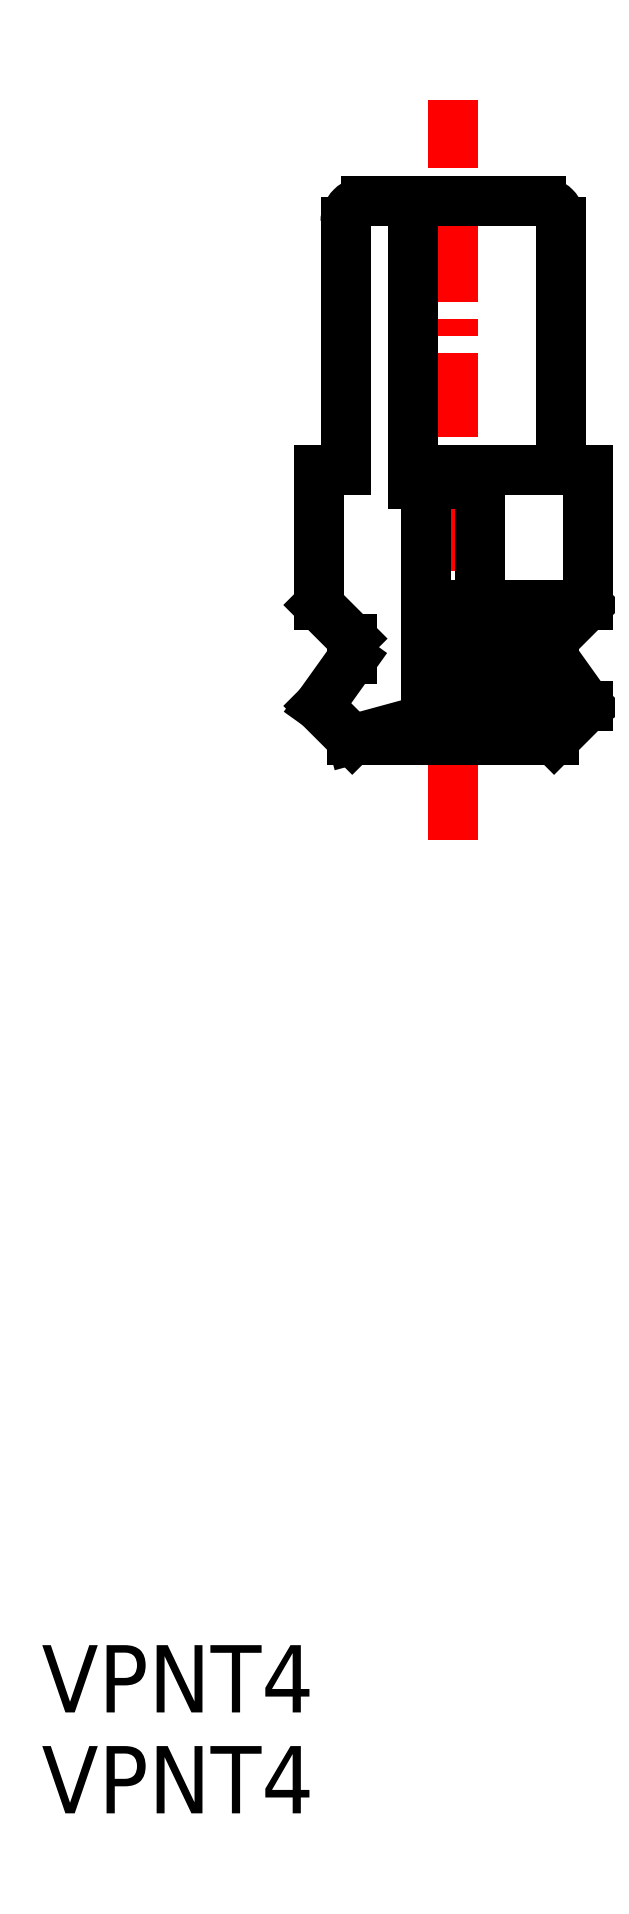
<metadata>
{"format":"dxf","ext":"dxf","renderer":"ezdxf+matplotlib","layout":"modelspace","background":"white","min_lineweight":24,"dpi":150}
</metadata>
<code>
0
SECTION
2
ENTITIES
0
TEXT
8
0
10
93.16
20
174.7
30
0
40
1
1
VPNT4
0
TEXT
8
0
10
93.16
20
173.2
30
0
40
1
1
VPNT4
0
LINE
8
CENTER
10
99.28
20
187.7
30
0
11
99.28
21
198.7
31
0
0
LINE
8
0
10
98.68
20
193
30
0
11
98.68
21
197.2
31
0
0
LINE
8
0
10
100.9
20
196.9
30
0
11
100.9
21
193.2
31
0
0
LINE
8
0
10
97.68
20
196.9
30
0
11
97.68
21
193.2
31
0
0
LINE
8
0
10
98.88
20
189.5
30
0
11
98.88
21
193
31
0
0
LINE
8
0
10
101.3
20
193.2
30
0
11
101.3
21
191.2
31
0
0
LINE
8
0
10
97.28
20
193.2
30
0
11
97.28
21
191.2
31
0
0
LINE
8
0
10
97.78
20
189.2
30
0
11
100.8
21
189.2
31
0
0
LINE
8
0
10
98.43
20
189.2
30
0
11
100.1
21
189.2
31
0
0
LINE
8
0
10
97.28
20
189.7
30
0
11
97.78
21
189.2
31
0
0
LINE
8
0
10
97.78
20
190.4
30
0
11
97.28
21
189.7
31
0
0
LINE
8
0
10
98.88
20
189.5
30
0
11
99.28
21
189.5
31
0
0
LINE
8
0
10
98.88
20
189.5
30
0
11
97.78
21
189.2
31
0
0
LINE
8
0
10
97.28
20
191.2
30
0
11
97.78
21
190.7
31
0
0
LINE
8
0
10
99.28
20
193.2
30
0
11
101.3
21
193.2
31
0
0
LINE
8
0
10
98.68
20
193
30
0
11
99.28
21
193
31
0
0
LINE
8
0
10
97.68
20
193.2
30
0
11
97.28
21
193.2
31
0
0
LINE
8
0
10
97.98
20
197.2
30
0
11
100.6
21
197.2
31
0
0
ARC
8
0
10
97.98
20
196.9
30
0
40
0.3
50
90
51
180
0
ARC
8
0
10
100.6
20
196.9
30
0
40
0.3
50
360
51
90
0
LINE
8
0
10
97.78
20
190.4
30
0
11
97.78
21
190.7
31
0
0
LINE
8
0
10
100.8
20
190.4
30
0
11
101.3
21
189.7
31
0
0
LINE
8
0
10
101.3
20
189.7
30
0
11
100.8
21
189.2
31
0
0
LINE
8
0
10
101.3
20
191.2
30
0
11
100.8
21
190.7
31
0
0
LINE
8
0
10
100.8
20
190.4
30
0
11
100.8
21
190.7
31
0
0
LINE
8
0
10
101.3
20
191.2
30
0
11
99.28
21
191.2
31
0
0
LINE
8
0
10
100.8
20
190.7
30
0
11
99.28
21
190.7
31
0
0
LINE
8
0
10
100.8
20
190.4
30
0
11
99.28
21
190.4
31
0
0
LINE
8
0
10
101.3
20
189.7
30
0
11
99.28
21
189.7
31
0
0
LINE
8
0
10
99.68
20
189.5
30
0
11
99.68
21
193
31
0
0
ENDSEC
0
EOF

</code>
